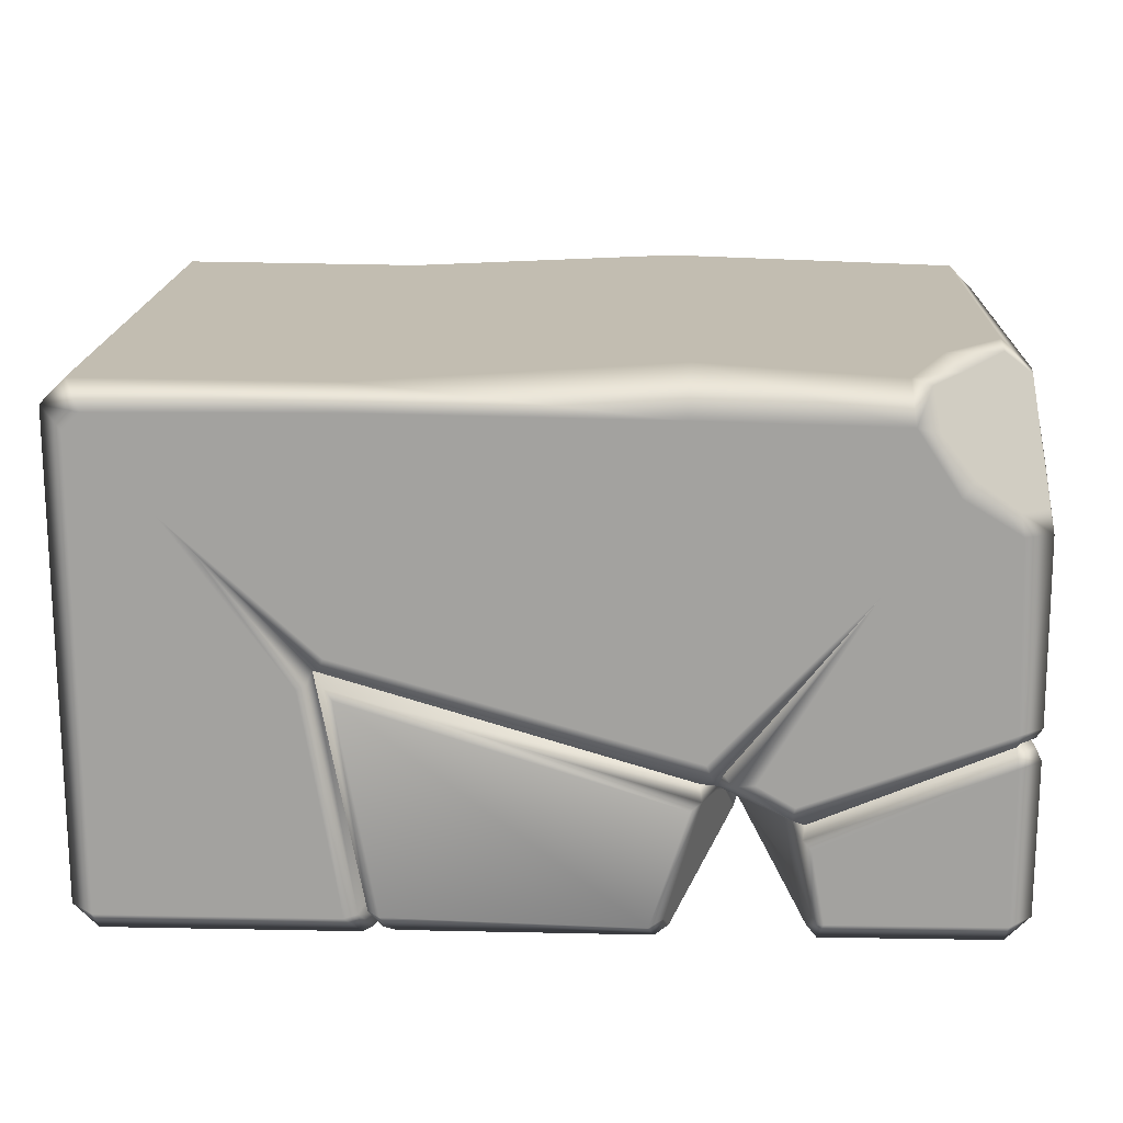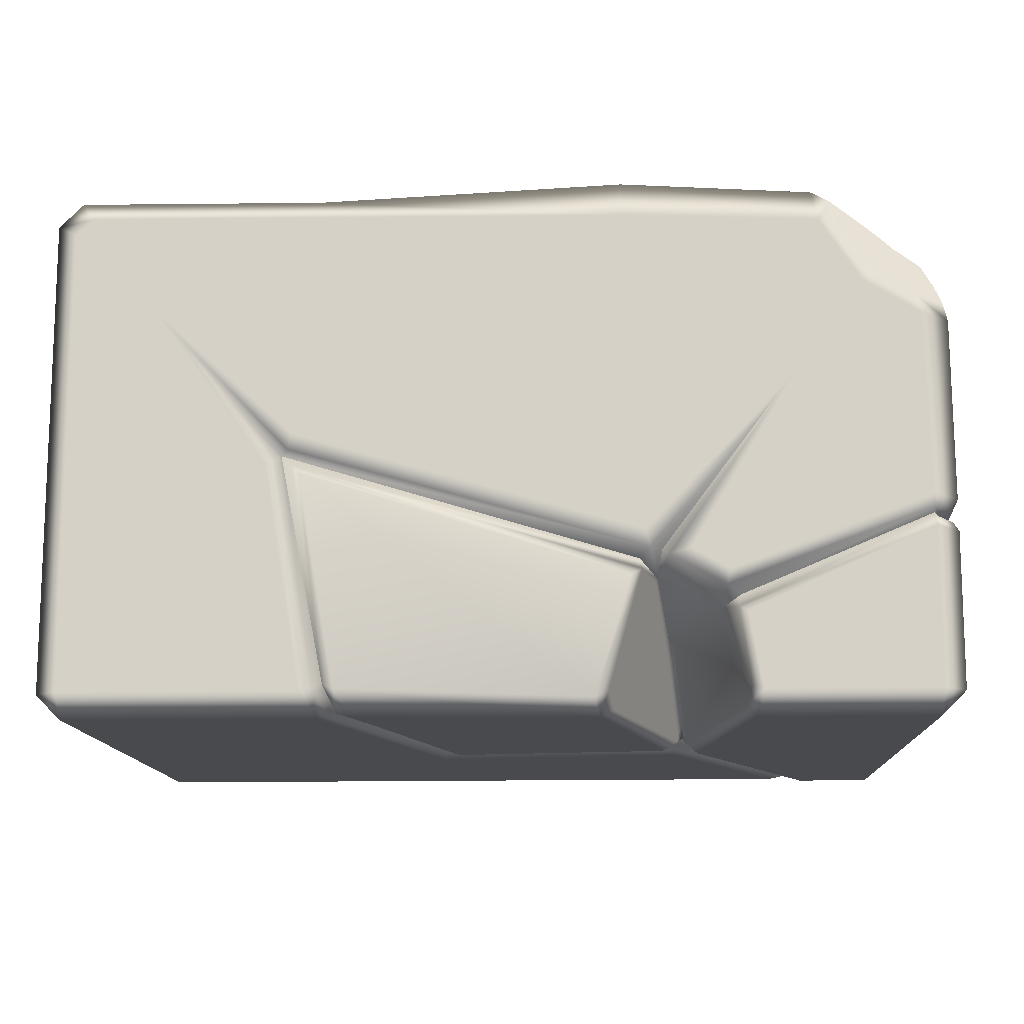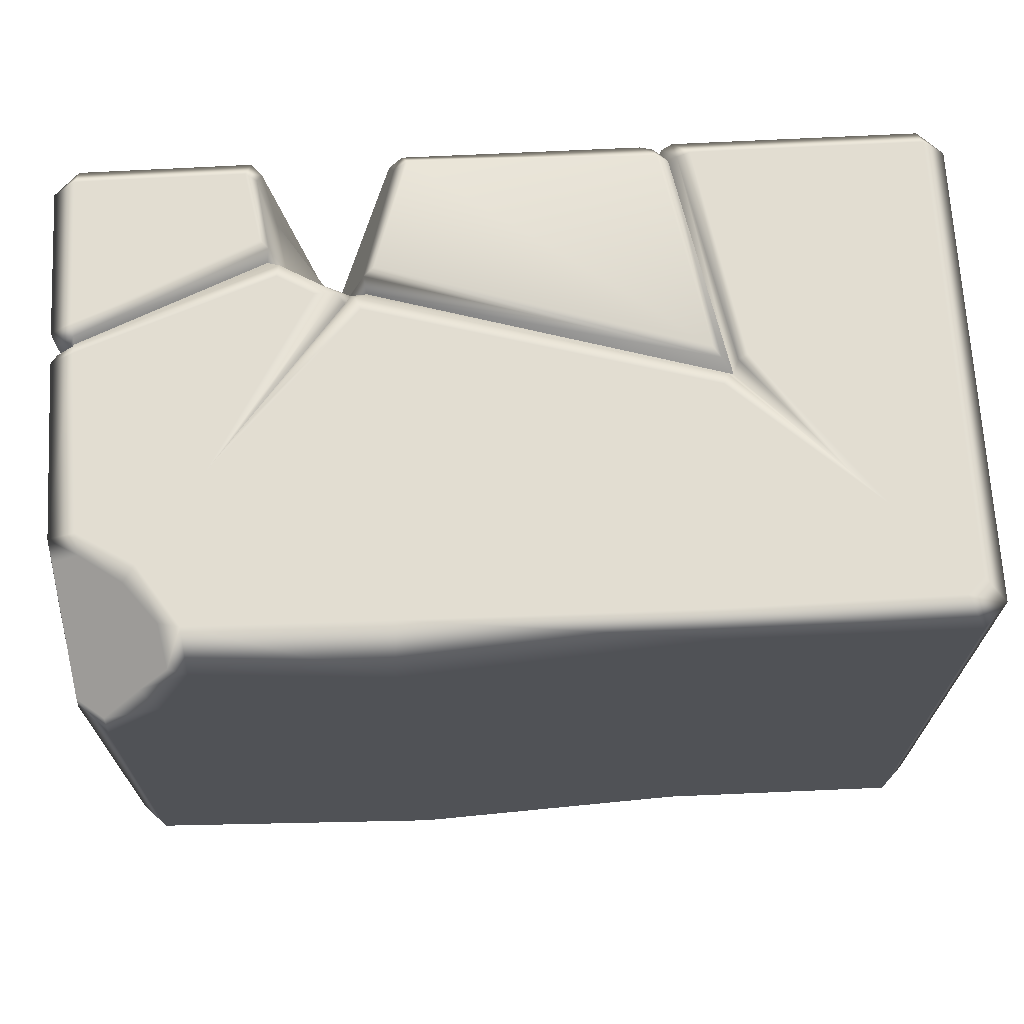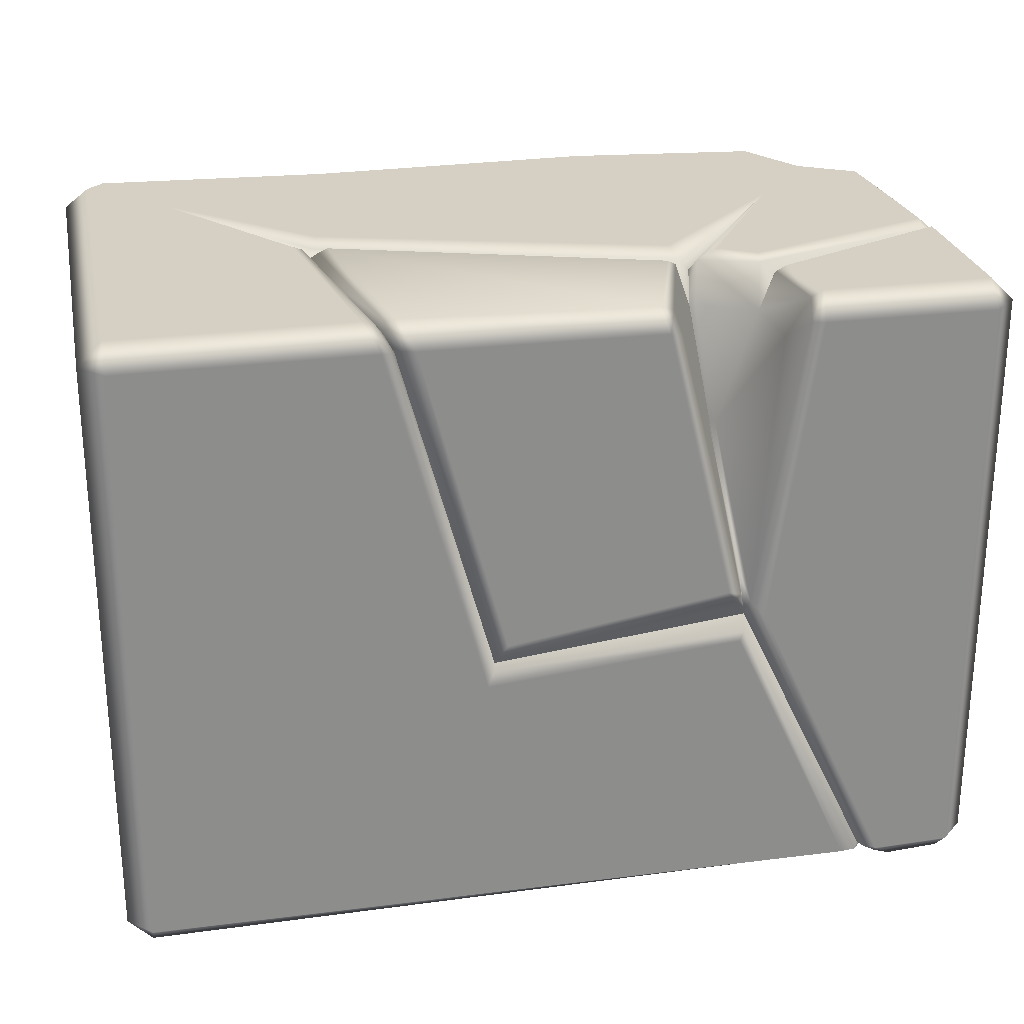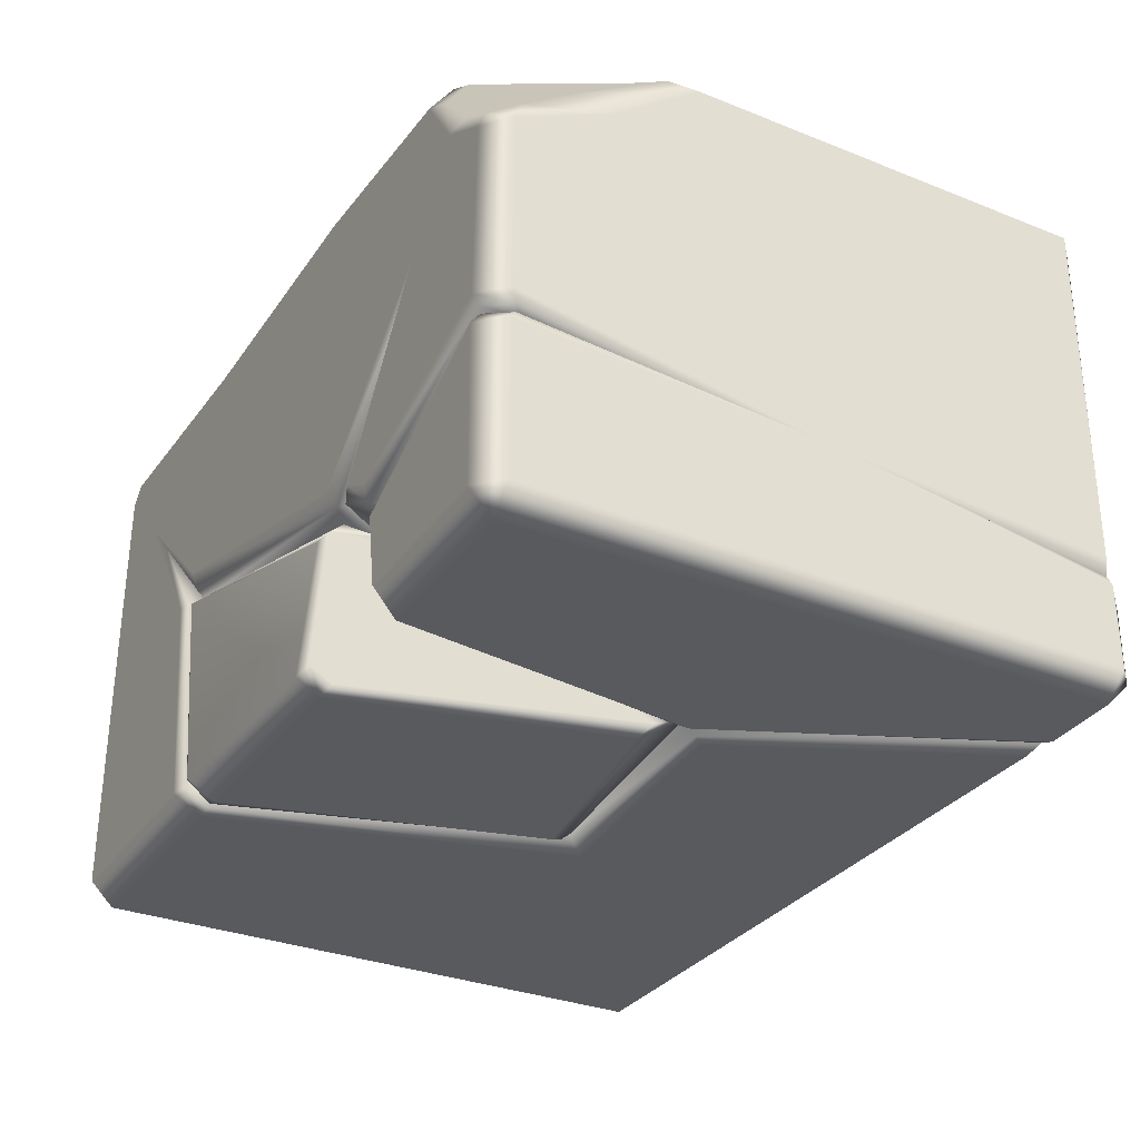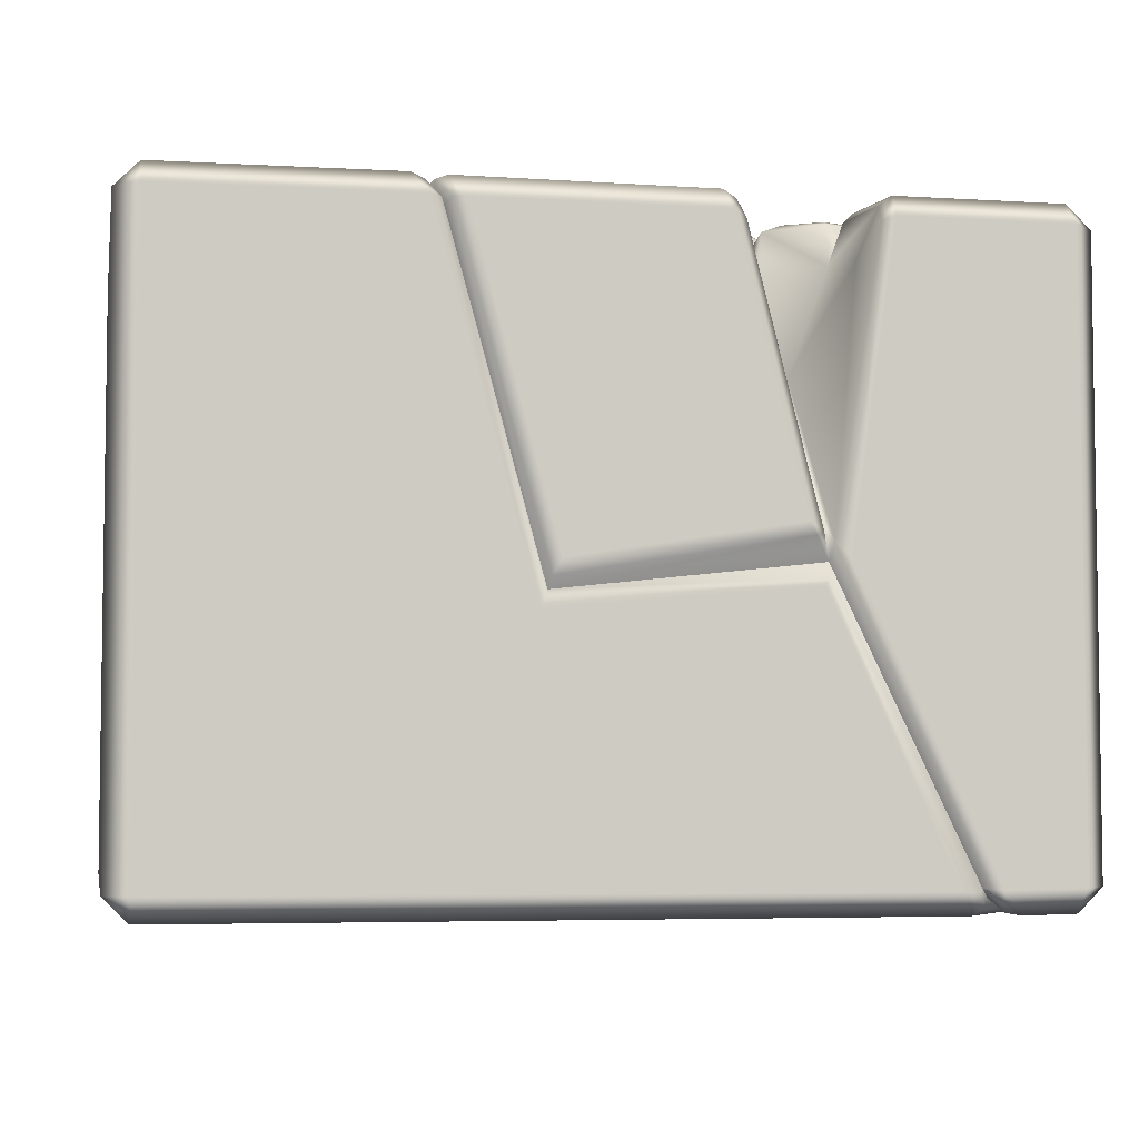
<metadata>
{"format":"obj","ext":"obj","renderer":"f3d","projection":"perspective","resolution":1024,"background":"white","views":[{"elev":16.9,"azim":-178.1,"up":"+Z"},{"elev":-12.9,"azim":-177.7,"up":"+Z"},{"elev":68.8,"azim":-3.1,"up":"+Y"},{"elev":25.7,"azim":168.5,"up":"+Y"},{"elev":-31.5,"azim":-119.3,"up":"+Z"},{"elev":-4.8,"azim":168.9,"up":"+Y"}]}
</metadata>
<code>
g m_dlc07_stone_block_04_a
v 0.2312 0.02794 0.3491
v 0.5673 0.03273 0.3539
v 0.5673 -8.712e-17 0.3211
v 0.2248 0.00479 0.3259
v 0.6 0.03273 0.3211
v 0.6 0.8437 0.3211
v 0.5673 0.8437 0.3539
v 0.5673 -8.712e-17 -0.3211
v 0.6 0.03273 -0.3211
v 0.6 0.8437 -0.3211
v 0.5673 0.8437 -0.3539
v 0.5673 0.03273 -0.3539
v 0.5673 0.8765 -0.3211
v 0.5673 0.8765 0.2971
v 0.5446 0.8767 0.3195
v 0.4634 0.8764 0.1965
v 0.5673 0.8765 -0.3211
v 0.2532 0.878 -0.3214
v 0.3031 0.8765 -0.02203
v 0.4207 0.8679 0.1473
v 0.2913 0.8708 -0.01673
v 0.2767 0.8649 -0.0002636
v 0.2694 0.8763 0.01881
v -0.1993 0.8644 -0.135
v -0.1925 0.8761 -0.1127
v 0.236 0.8707 -0.3188
v 0.2344 0.8453 -0.3541
v 0.22 0.8425 -0.3474
v 0.1038 0.3616 -0.3538
v 0.09337 0.378 -0.3436
v -0.2426 0.3923 -0.3516
v -0.2491 0.4026 -0.3457
v -0.411 0.02923 -0.3516
v -0.4331 0.0274 -0.3465
v -0.436 -0.002336 -0.3061
v -0.4524 0.008342 -0.31
v -0.3458 0.8661 0.03764
v -0.396 0.8701 0.103
v -0.5546 -0.001172 -0.1792
v -0.562 0.007805 -0.1934
v 0.215 0.8377 -0.3315
v 0.2238 0.8515 -0.3042
v 0.09072 0.385 -0.3315
v -0.2529 0.4228 -0.3315
v -0.4393 0.03275 -0.3366
v -0.4523 0.01992 -0.3174
v -0.5602 0.01992 -0.1959
v -0.1737 -0.001726 -0.3101
v -0.1457 0.0001257 0.336
v -0.5673 -8.712e-17 0.3211
v -0.1854 0.03004 -0.3521
v 0.2248 0.00479 0.3259
v 0.2123 -0.0008267 -0.3158
v 0.5673 -8.712e-17 0.3211
v 0.5673 -8.712e-17 -0.3211
v 0.5673 0.03273 -0.3539
v 0.1886 0.03138 -0.353
v 0.5673 0.8437 -0.3539
v -0.5673 0.03273 -0.3539
v -0.5673 0.8437 -0.3539
v -0.6 0.8437 -0.3211
v -0.6 0.03273 -0.3211
v -0.5673 -8.712e-17 -0.3211
v -0.5673 0.8765 -0.3211
v -0.5695 0.001137 -0.2212
v -0.6 0.03273 -0.2078
v -0.5926 0.03325 -0.1934
v -0.5636 0.01048 -0.2035
v -0.5806 0.03422 -0.1876
v -0.5602 0.01992 -0.1959
v -0.6 0.8451 -0.114
v -0.5673 0.8778 -0.112
v -0.5668 0.8679 -0.09755
v -0.5938 0.8363 -0.09989
v -0.5921 0.4188 -0.1352
v -0.5806 0.8242 -0.09327
v -0.5673 0.8569 -0.09107
v -0.6 0.8437 -0.07144
v -0.593 0.8344 -0.08776
v -0.565 0.8762 -0.06961
v -0.5661 0.8666 -0.0844
v -0.5806 0.8242 -0.09327
v -0.5673 0.8569 -0.09107
v -0.5986 0.8422 0.1725
v -0.5592 0.8707 0.1764
v -0.5561 0.8608 0.2029
v -0.5009 0.8583 0.2414
v -0.4843 0.87 0.2221
v -0.4564 0.8629 0.2987
v -0.4276 0.8718 0.3073
v -0.5945 0.8314 0.2005
v -0.605 0.7184 0.2265
v -0.5944 0.7653 0.2468
v -0.6026 0.5946 0.3193
v -0.5974 0.6369 0.3214
v -0.5624 0.5897 0.3561
v -0.5613 0.634 0.3491
v -0.4779 0.6993 0.3603
v -0.4964 0.7503 0.3483
v -0.4225 0.8378 0.3589
v -0.4492 0.8299 0.348
v -0.5603 0.7964 0.2677
v -0.5172 0.7975 0.3085
v -0.513 0.8226 0.2651
v -0.6 0.03273 0.3211
v -0.5928 0.02953 -0.1661
v -0.5673 -8.712e-17 0.3211
v -0.5673 0.03273 0.3539
v -0.5546 -0.001172 -0.1792
v -0.562 0.007805 -0.1934
v -0.5862 0.03354 -0.1829
v -0.5806 0.03422 -0.1876
v -0.5602 0.01992 -0.1959
v -0.1457 0.0001257 0.336
v -0.155 0.0328 0.3675
v -0.1661 0.8349 0.3755
v -0.1628 0.8775 0.315
v -0.1772 0.8717 0.1268
v -0.565 0.8762 -0.06961
v -0.2524 0.8761 -0.1384
v -0.2237 0.8645 -0.1447
v -0.298 0.8699 -0.1856
v -0.3011 0.8764 -0.1665
v -0.3458 0.8661 0.03764
v -0.5661 0.8666 -0.0844
v -0.3146 0.8558 -0.1974
v -0.5673 0.8569 -0.09107
v -0.2931 0.8103 -0.2068
v -0.2148 0.8478 -0.1351
v -0.2089 0.8084 -0.1668
v -0.2158 0.8086 -0.1701
v -0.227 0.6619 -0.221
v -0.2332 0.6618 -0.227
v -0.2503 0.4732 -0.3136
v -0.2576 0.4463 -0.3413
v -0.2529 0.4228 -0.3315
v -0.2449 0.4574 -0.3406
v -0.2336 0.4535 -0.3466
v -0.2229 0.6655 -0.2289
v -0.227 0.6619 -0.221
v -0.207 0.8081 -0.173
v -0.2089 0.8084 -0.1668
v -0.4433 0.03269 -0.3484
v -0.2752 0.4277 -0.3538
v -0.3216 0.8402 -0.3388
v -0.3349 0.8437 -0.3539
v -0.3405 0.8765 -0.3211
v -0.326 0.8651 -0.3163
v -0.5673 0.8437 -0.3539
v -0.5673 0.8765 -0.3211
v -0.3058 0.8008 -0.2833
v -0.3119 0.8656 -0.2137
v -0.3146 0.8558 -0.1974
v -0.3226 0.876 -0.2218
v -0.4614 0.03045 -0.3549
v -0.4743 0.001724 -0.3202
v -0.4931 -0.001372 -0.3253
v -0.5673 0.8778 -0.112
v -0.5668 0.8679 -0.09755
v -0.5636 0.01048 -0.2035
v -0.5695 0.001137 -0.2212
v -0.5673 0.8569 -0.09107
v -0.5602 0.01992 -0.1959
v -0.4523 0.01992 -0.3174
v -0.4393 0.03275 -0.3366
v -0.5673 -8.712e-17 -0.3211
v -0.5673 0.03273 -0.3539
v 0.09072 0.385 -0.3315
v 0.08733 0.4007 -0.3445
v 0.07649 0.4209 -0.3539
v 0.1905 0.8443 -0.3519
v 0.2077 0.8449 -0.3474
v 0.209 0.8769 -0.3196
v 0.2236 0.8722 -0.3129
v 0.2593 0.8763 -0.03484
v 0.2704 0.8667 -0.02292
v -0.1734 0.8762 -0.1733
v -0.188 0.8676 -0.1644
v -0.1241 0.8726 -0.3309
v -0.1433 0.8637 -0.3223
v -0.1318 0.8437 -0.3539
v -0.1501 0.8364 -0.343
v -0.1738 0.8018 -0.285
v -0.223 0.4694 -0.3545
v -0.1855 0.8493 -0.1474
v 0.2861 0.8499 -0.005691
v 0.2238 0.8515 -0.3042
v 0.215 0.8377 -0.3315
v 0.2861 0.8499 -0.005691
v -0.1855 0.8493 -0.1474
v -0.2089 0.8084 -0.1668
v -0.2148 0.8478 -0.1351
v 0.2401 0.8452 0.3514
v 0.2267 0.8716 0.3196
v 0.2463 0.8748 0.1729
g m_dlc07_stone_block_04_a_0
f 3 2 1
f 4 3 1
f 3 5 2
f 5 6 2
f 6 7 2
f 3 8 5
f 8 9 5
f 10 6 5
f 9 10 5
f 11 10 9
f 12 11 9
f 9 8 12
f 13 10 11
f 10 13 14
f 6 10 14
f 6 14 15
f 7 6 15
f 14 16 15
f 16 14 17
f 16 17 18
f 19 16 18
f 16 19 20
f 19 21 20
f 19 18 21
f 20 22 16
f 22 23 16
f 22 24 23
f 24 25 23
f 18 26 21
f 18 27 26
f 18 17 27
f 27 28 26
f 27 29 28
f 29 30 28
f 29 31 30
f 31 32 30
f 31 33 32
f 33 34 32
f 33 35 34
f 35 36 34
f 25 24 37
f 38 25 37
f 35 39 36
f 39 40 36
f 26 28 41
f 42 26 41
f 28 30 43
f 41 28 43
f 43 30 32
f 44 43 32
f 32 34 45
f 44 32 45
f 34 36 46
f 45 34 46
f 36 40 47
f 46 36 47
f 35 48 39
f 48 49 39
f 49 50 39
f 51 48 35
f 49 48 52
f 48 53 52
f 52 53 54
f 53 55 54
f 56 55 53
f 57 56 53
f 57 53 48
f 51 57 48
f 29 56 57
f 29 57 51
f 29 58 56
f 29 27 58
f 17 58 27
f 31 29 51
f 31 51 33
f 33 51 35
f 61 60 59
f 62 61 59
f 62 59 63
f 61 64 60
f 62 63 65
f 66 62 65
f 67 66 65
f 68 67 65
f 69 67 68
f 70 69 68
f 64 61 71
f 72 64 71
f 72 71 73
f 71 74 73
f 71 75 74
f 66 75 62
f 66 67 75
f 69 75 67
f 75 71 61
f 75 61 62
f 73 74 76
f 76 74 75
f 77 73 76
f 79 75 78
f 79 78 80
f 81 79 80
f 75 79 82
f 82 79 81
f 83 82 81
f 80 78 84
f 85 80 84
f 85 84 86
f 85 86 87
f 88 85 87
f 87 89 88
f 89 90 88
f 84 91 86
f 84 92 91
f 92 84 78
f 92 93 91
f 92 94 93
f 94 95 93
f 94 96 95
f 96 97 95
f 96 98 97
f 98 99 97
f 98 100 99
f 100 101 99
f 90 89 101
f 100 90 101
f 95 97 102
f 93 102 91
f 93 95 102
f 97 103 102
f 99 103 97
f 99 101 103
f 102 103 104
f 101 89 104
f 103 101 104
f 87 104 89
f 86 91 102
f 104 86 102
f 87 86 104
f 92 75 94
f 75 92 78
f 75 105 94
f 75 106 105
f 105 106 107
f 107 108 105
f 100 98 108
f 106 109 107
f 109 106 110
f 106 111 110
f 111 106 75
f 110 111 112
f 112 111 75
f 113 110 112
f 105 108 96
f 94 105 96
f 98 96 108
f 107 114 108
f 114 115 108
f 108 115 116
f 116 100 108
f 100 116 90
f 116 117 90
f 88 90 117
f 88 117 118
f 118 38 88
f 38 118 25
f 88 38 85
f 38 119 85
f 38 120 119
f 120 38 121
f 121 122 120
f 122 123 120
f 120 123 119
f 38 124 121
f 125 119 123
f 122 125 123
f 125 122 126
f 127 125 126
f 122 128 126
f 122 121 128
f 124 129 121
f 121 129 130
f 131 121 130
f 121 131 128
f 131 130 132
f 133 131 132
f 133 128 131
f 133 132 134
f 135 133 134
f 136 135 134
f 136 134 137
f 137 138 136
f 139 137 134
f 140 139 134
f 141 139 140
f 142 141 140
f 135 136 143
f 135 143 144
f 135 144 145
f 144 146 145
f 145 146 147
f 148 145 147
f 146 144 149
f 147 146 149
f 150 147 149
f 148 151 145
f 128 151 148
f 152 128 148
f 153 128 152
f 148 147 154
f 152 148 154
f 143 155 144
f 144 155 149
f 143 156 155
f 156 157 155
f 152 154 158
f 147 150 158
f 154 147 158
f 159 152 158
f 153 152 159
f 156 160 157
f 160 161 157
f 162 153 159
f 163 160 156
f 164 163 156
f 164 156 143
f 165 164 143
f 136 165 143
f 155 157 166
f 157 161 166
f 167 155 166
f 155 167 149
f 136 138 168
f 138 169 168
f 169 138 170
f 169 170 171
f 172 169 171
f 168 169 172
f 172 171 173
f 174 172 173
f 173 175 174
f 175 176 174
f 175 177 176
f 177 178 176
f 178 177 179
f 179 175 173
f 175 179 177
f 180 178 179
f 180 179 181
f 173 171 181
f 179 173 181
f 182 180 181
f 182 183 180
f 180 183 178
f 182 181 137
f 182 137 183
f 181 184 137
f 184 181 171
f 170 184 171
f 138 184 170
f 137 184 138
f 178 185 176
f 142 185 178
f 185 186 176
f 174 176 186
f 187 174 186
f 141 142 178
f 183 141 178
f 141 183 139
f 139 183 137
f 187 188 174
f 188 172 174
f 188 168 172
f 20 189 22
f 24 22 189
f 190 24 189
f 21 189 20
f 189 21 26
f 42 189 26
f 24 190 191
f 24 191 192
f 192 37 24
f 2 7 193
f 1 2 193
f 193 7 194
f 193 194 117
f 116 193 117
f 1 193 116
f 7 15 194
f 194 15 16
f 195 194 16
f 195 16 23
f 118 117 194
f 195 118 194
f 195 23 25
f 118 195 25
f 115 1 116
f 4 1 115
f 114 4 115
f 145 151 135
f 135 151 133
f 128 133 151

</code>
